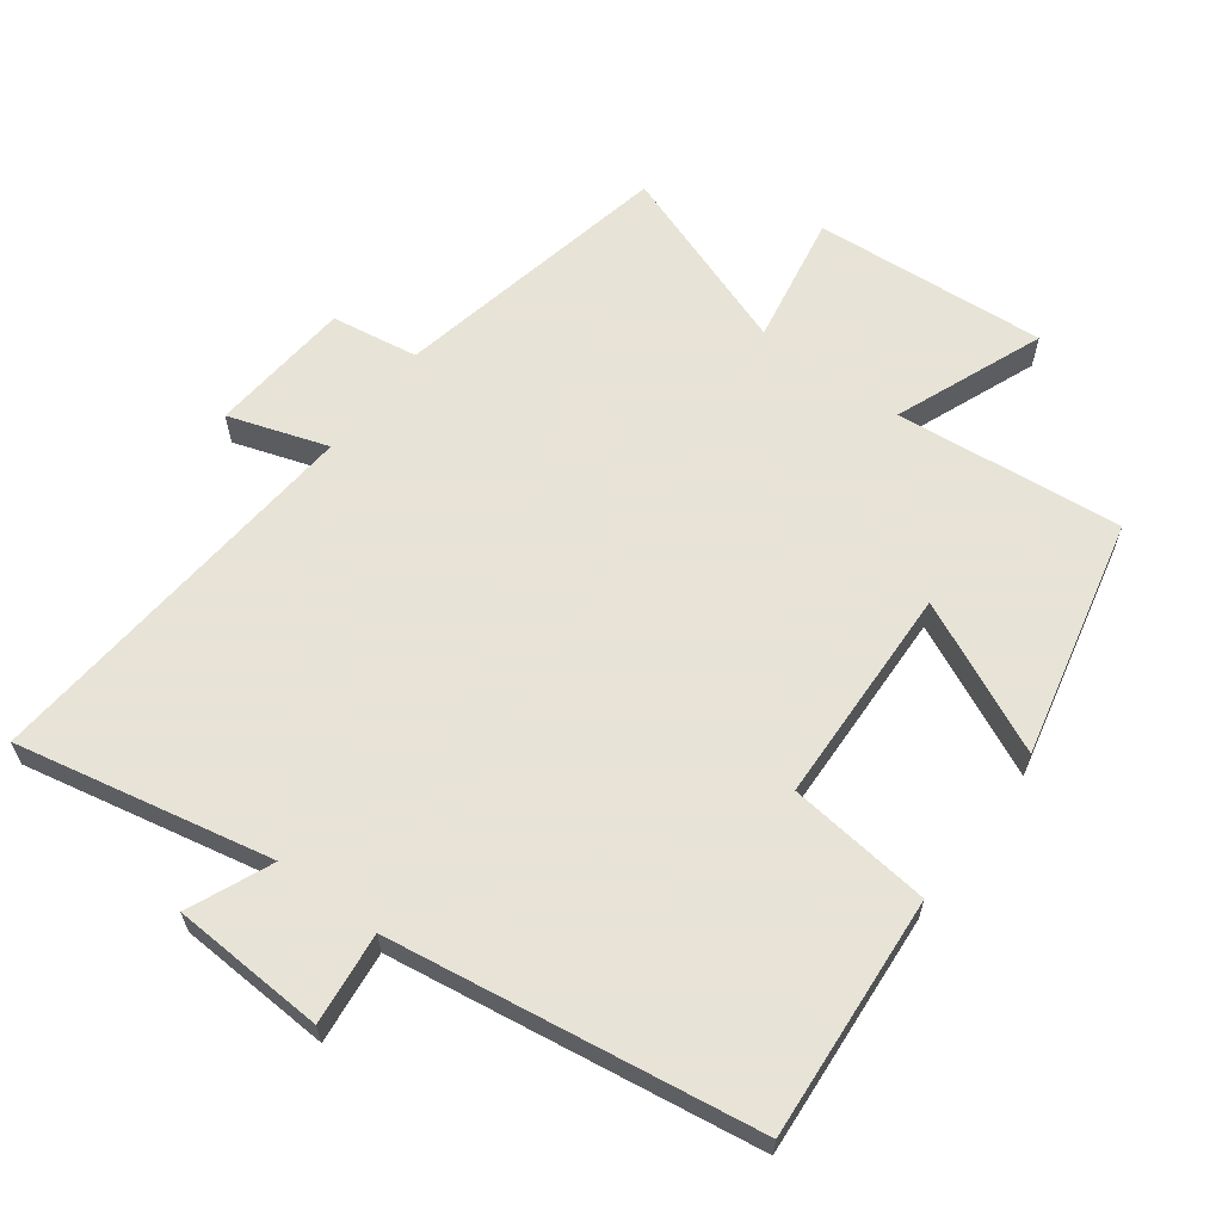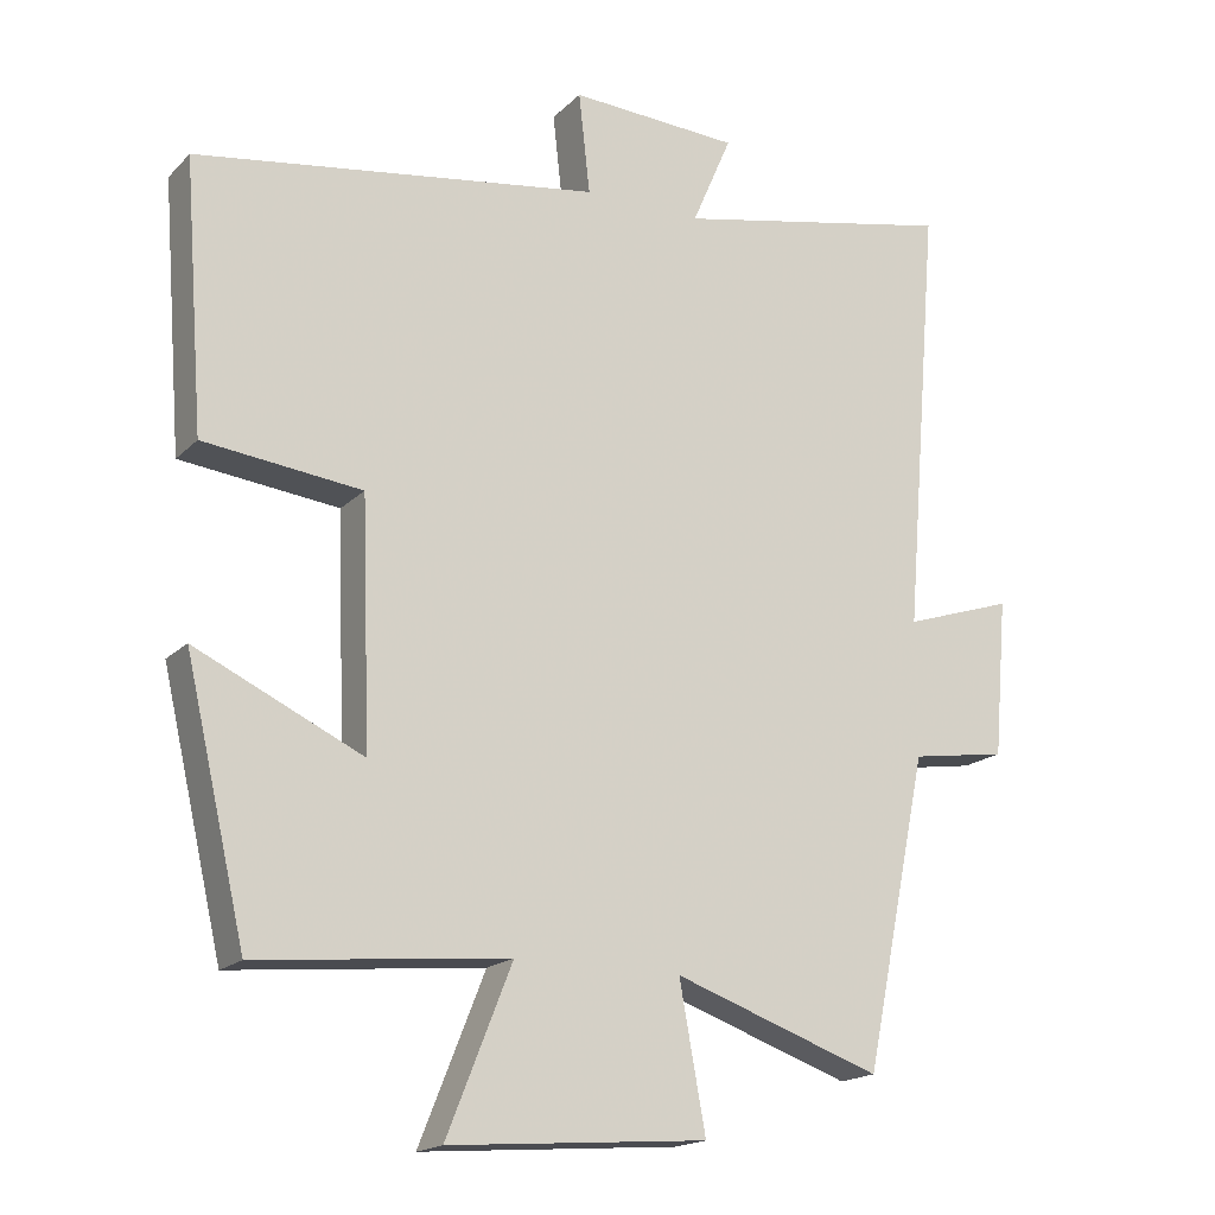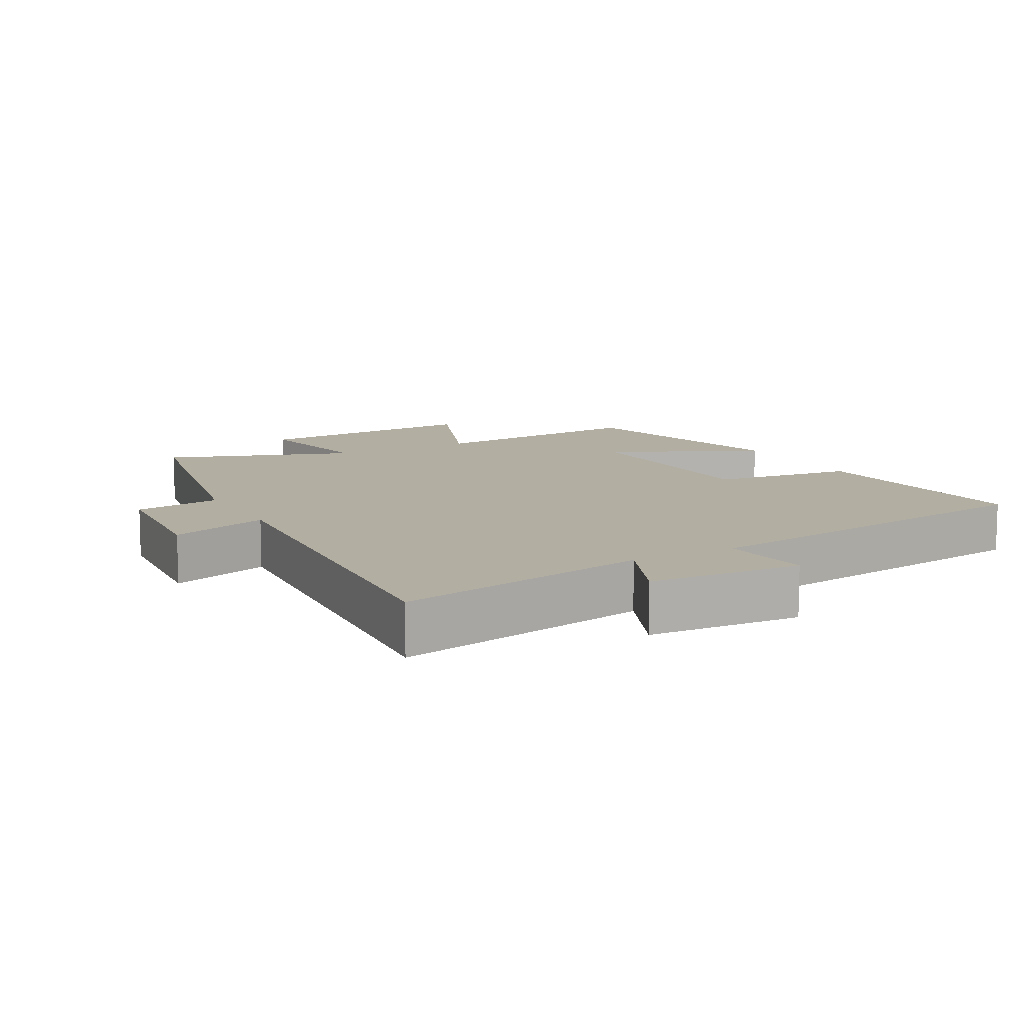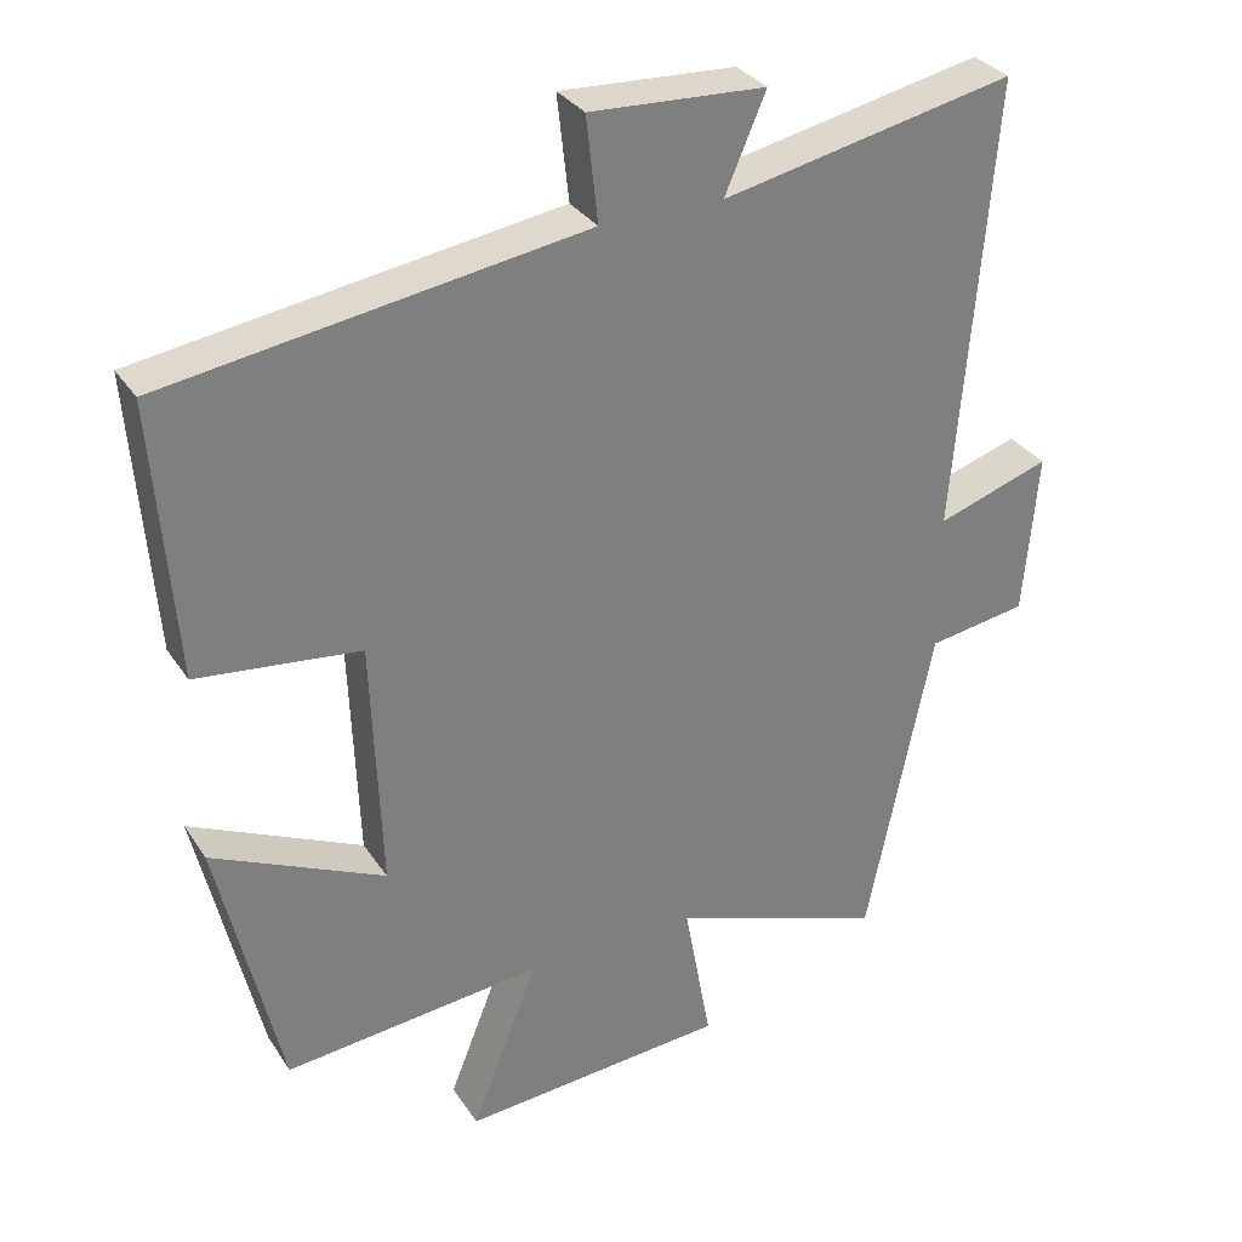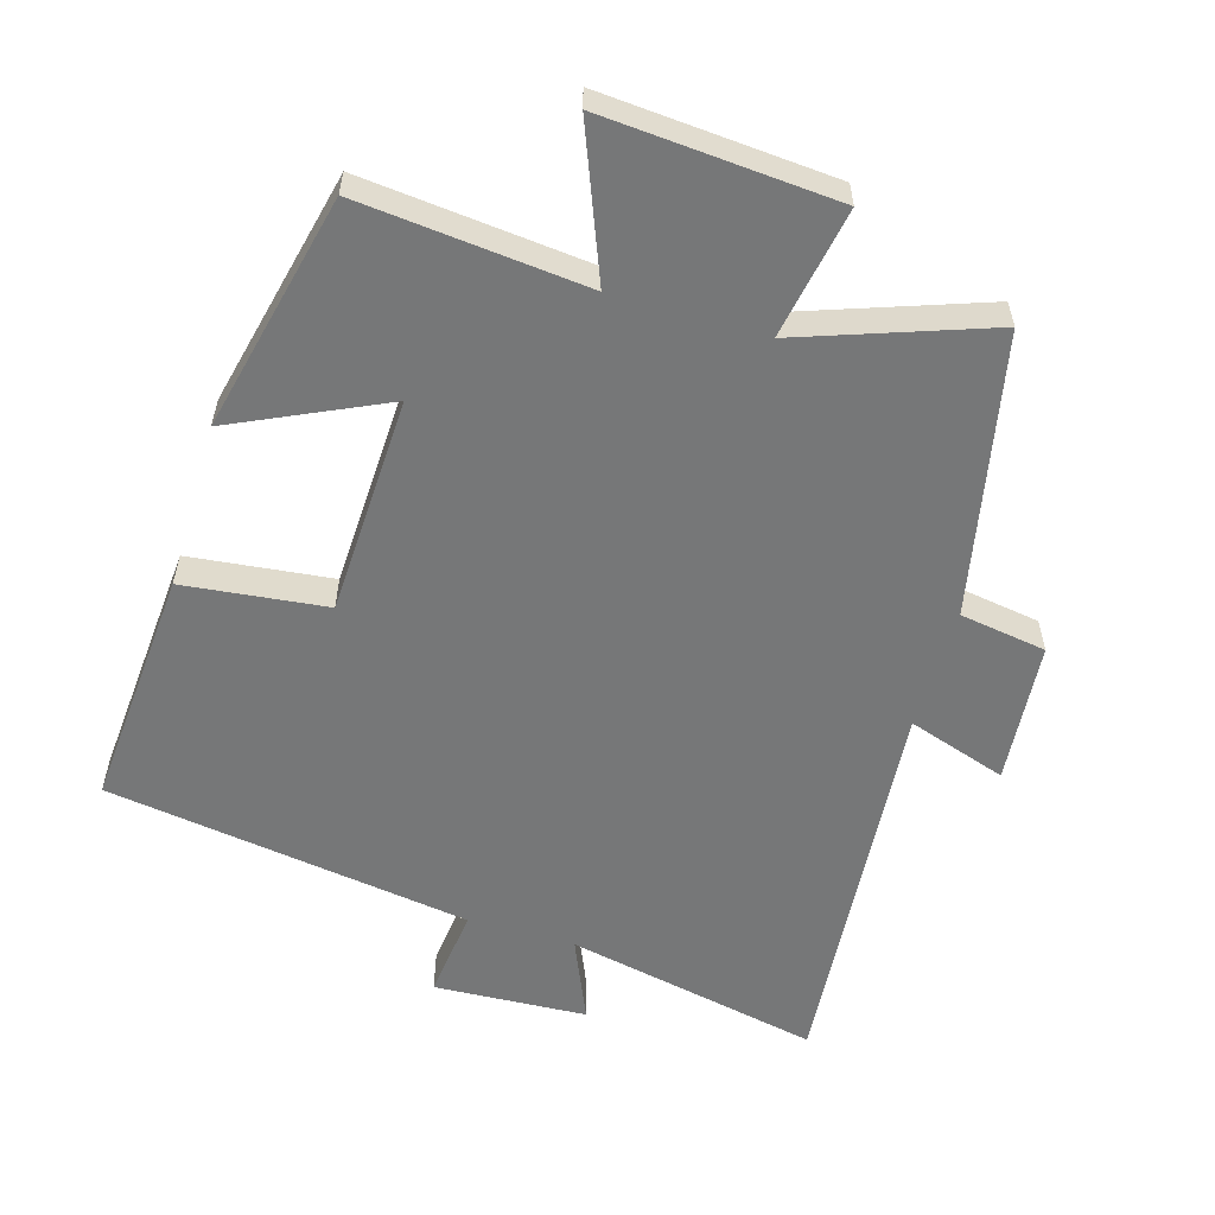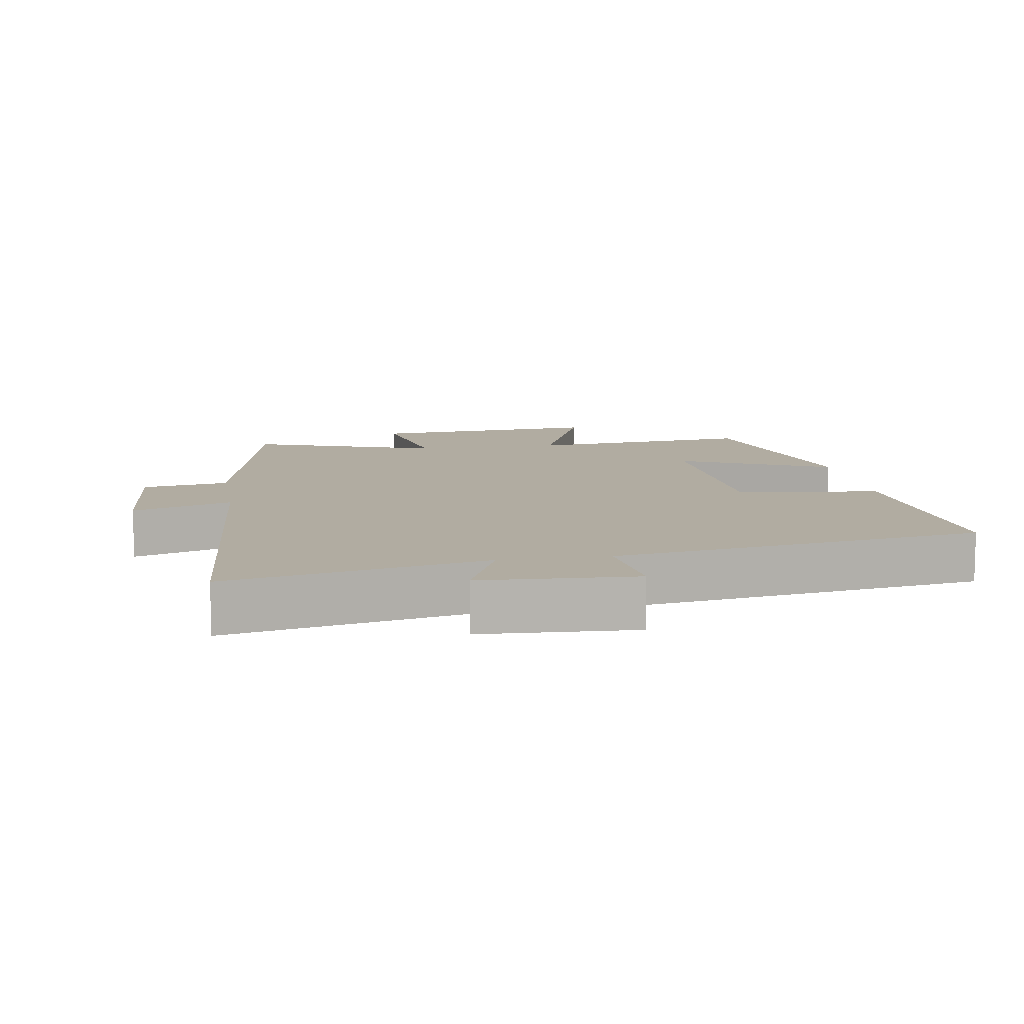
<metadata>
{"format":"obj","ext":"obj","renderer":"f3d","projection":"perspective","resolution":1024,"background":"white","views":[{"elev":62.6,"azim":36.7,"up":"+Y"},{"elev":-17.8,"azim":150.6,"up":"+Z"},{"elev":10.7,"azim":-28.7,"up":"+Y"},{"elev":31.7,"azim":152.2,"up":"+Z"},{"elev":-57.0,"azim":163.5,"up":"+Y"},{"elev":10.2,"azim":-9.4,"up":"+Y"}]}
</metadata>
<code>
v -0.415 0.07 -0.598
v -0.5 0.07 -0.184
v -0.628 0.07 -0.164
v -0.646 0.07 0.046
v -0.5 0.07 -0.002
v -0.548 0.07 0.578
v -0.171 0.07 0.5
v -0.224 0.07 0.623
v 0.002 0.07 0.635
v -0.013 0.07 0.5
v 0.527 0.07 0.419
v 0.5 0.07 0.062
v 0.289 0.07 0.038
v 0.277 0.07 -0.286
v 0.5 0.07 -0.182
v 0.419 0.07 -0.533
v 0.084 0.07 -0.5
v 0.171 0.07 -0.719
v -0.173 0.07 -0.693
v -0.138 0.07 -0.5
v -0.415 0 -0.598
v -0.5 0 -0.184
v -0.628 0 -0.164
v -0.646 0 0.046
v -0.5 0 -0.002
v -0.548 0 0.578
v -0.171 0 0.5
v -0.224 0 0.623
v 0.002 0 0.635
v -0.013 0 0.5
v 0.527 0 0.419
v 0.5 0 0.062
v 0.289 0 0.038
v 0.277 0 -0.286
v 0.5 0 -0.182
v 0.419 0 -0.533
v 0.084 0 -0.5
v 0.171 0 -0.719
v -0.173 0 -0.693
v -0.138 0 -0.5
f 17 18 19 20
f 14 15 16 17
f 13 14 17 20
f 10 11 12 13
f 10 13 20 1
f 7 8 9 10
f 5 6 7
f 5 7 10 1
f 2 3 4 5
f 1 2 5
f 40 39 38 37
f 37 36 35 34
f 40 37 34 33
f 33 32 31 30
f 21 40 33 30
f 30 29 28 27
f 27 26 25
f 21 30 27 25
f 25 24 23 22
f 25 22 21
f 1 21 22 2
f 2 22 23 3
f 3 23 24 4
f 4 24 25 5
f 5 25 26 6
f 6 26 27 7
f 7 27 28 8
f 8 28 29 9
f 9 29 30 10
f 10 30 31 11
f 11 31 32 12
f 12 32 33 13
f 13 33 34 14
f 14 34 35 15
f 15 35 36 16
f 16 36 37 17
f 17 37 38 18
f 18 38 39 19
f 19 39 40 20
f 20 40 21 1

</code>
